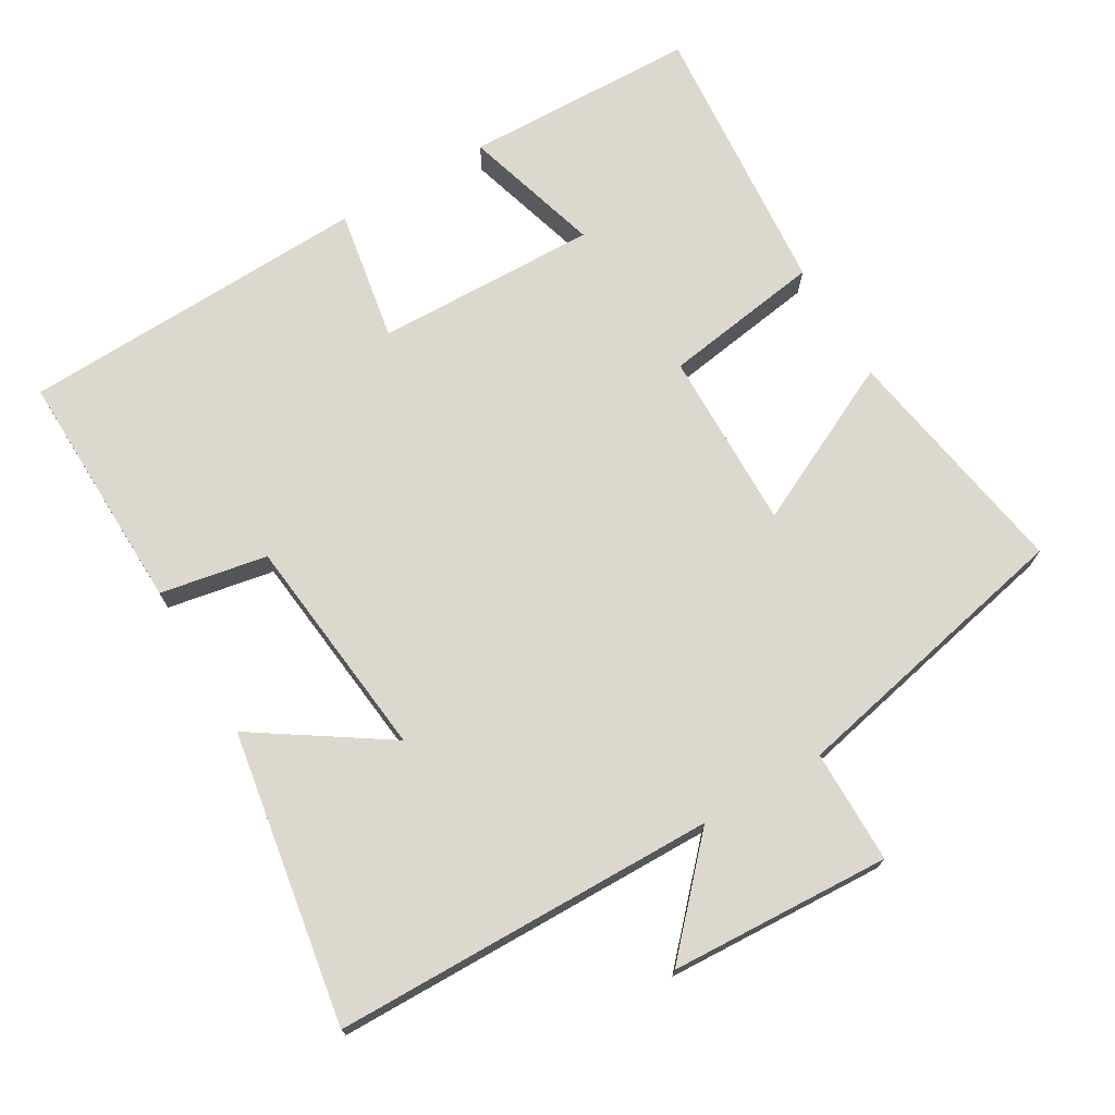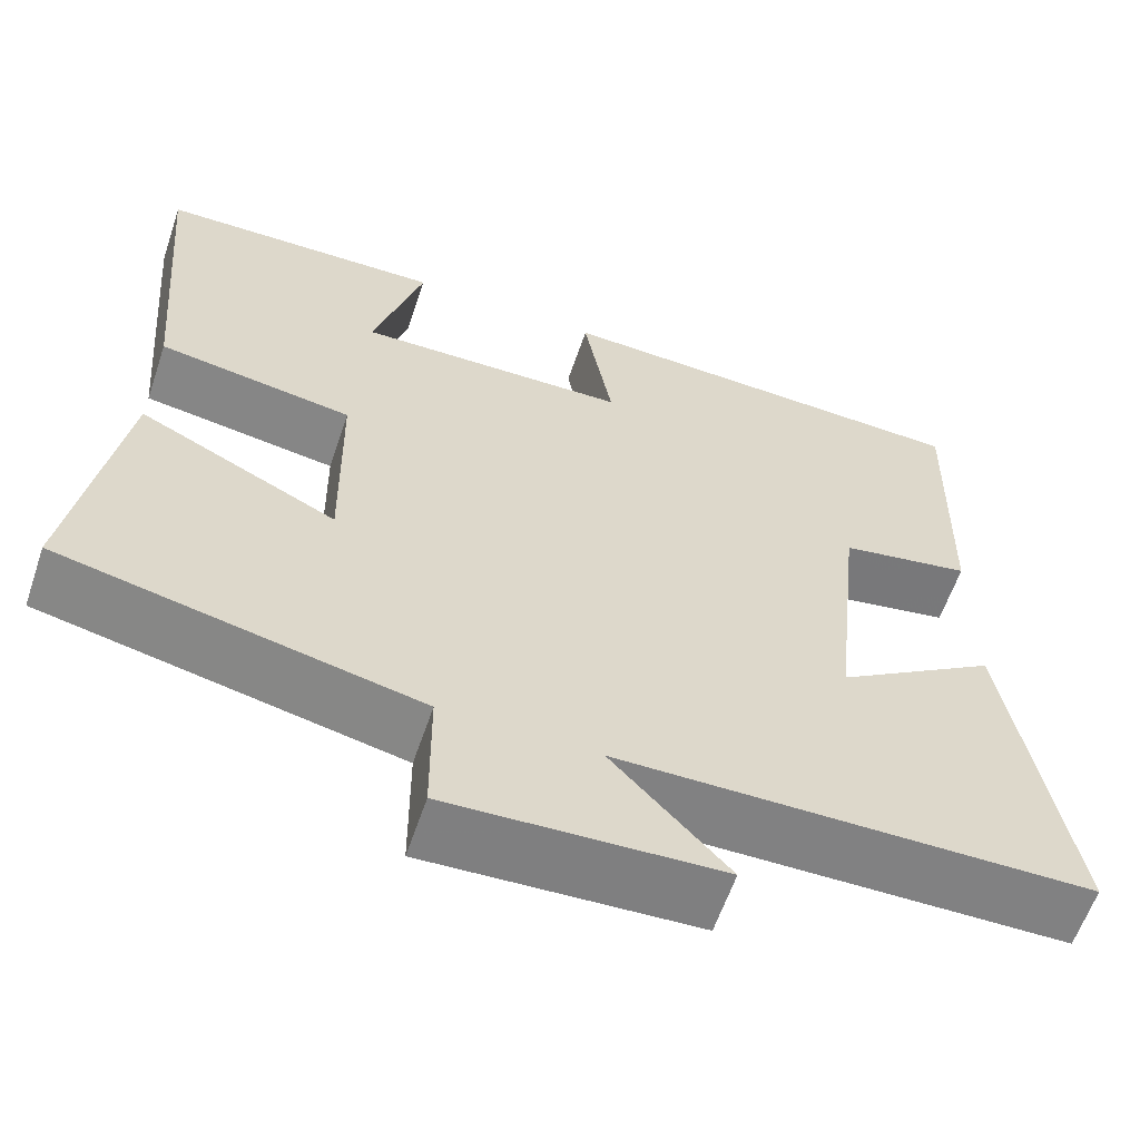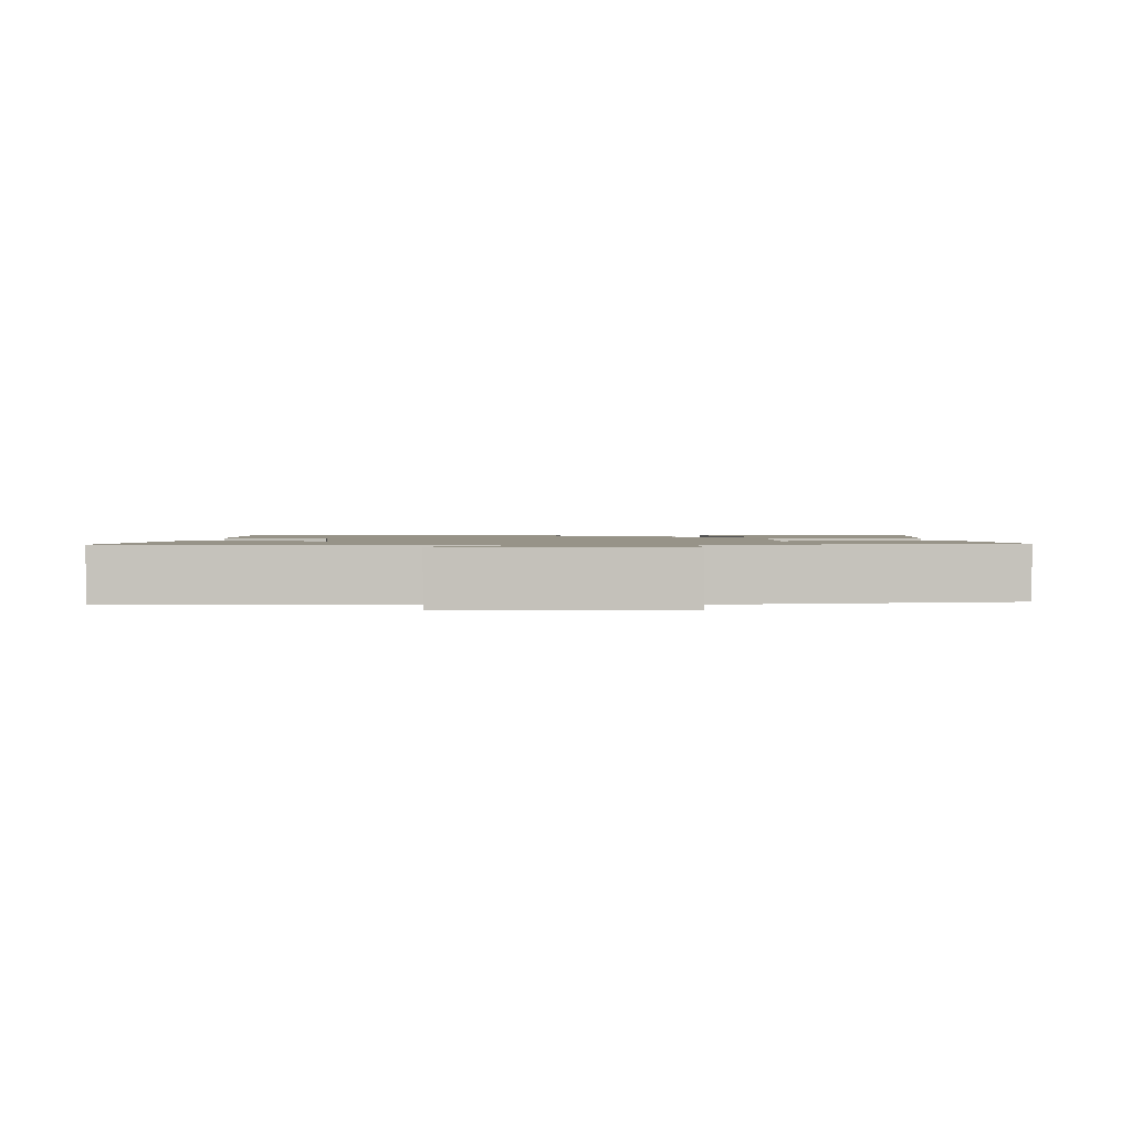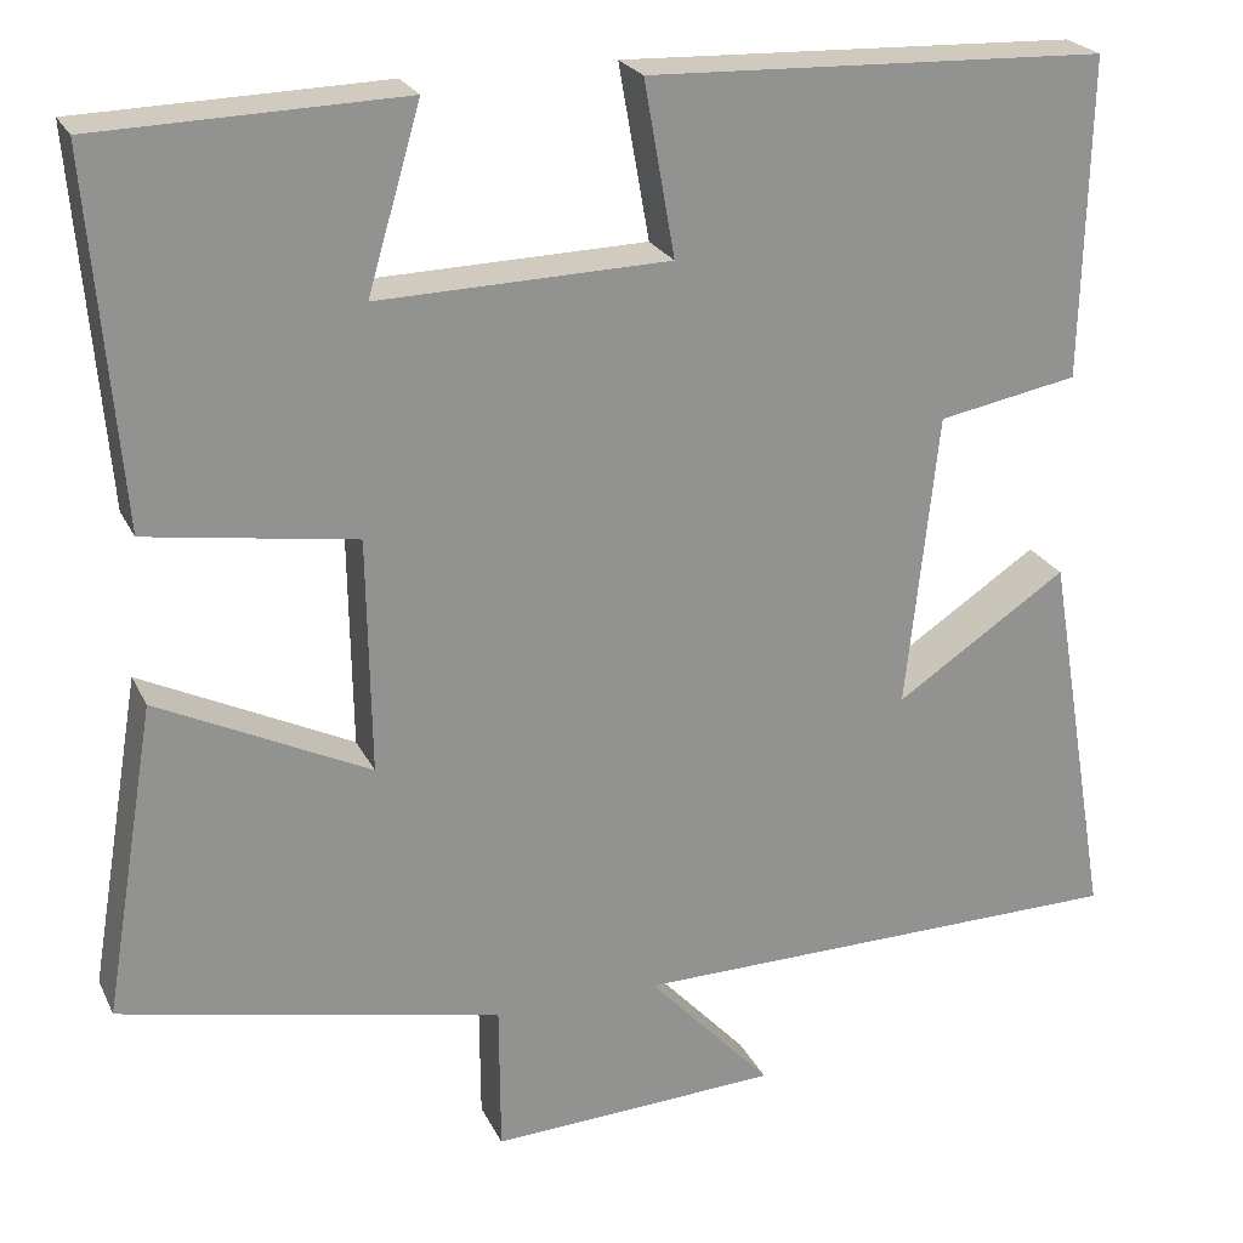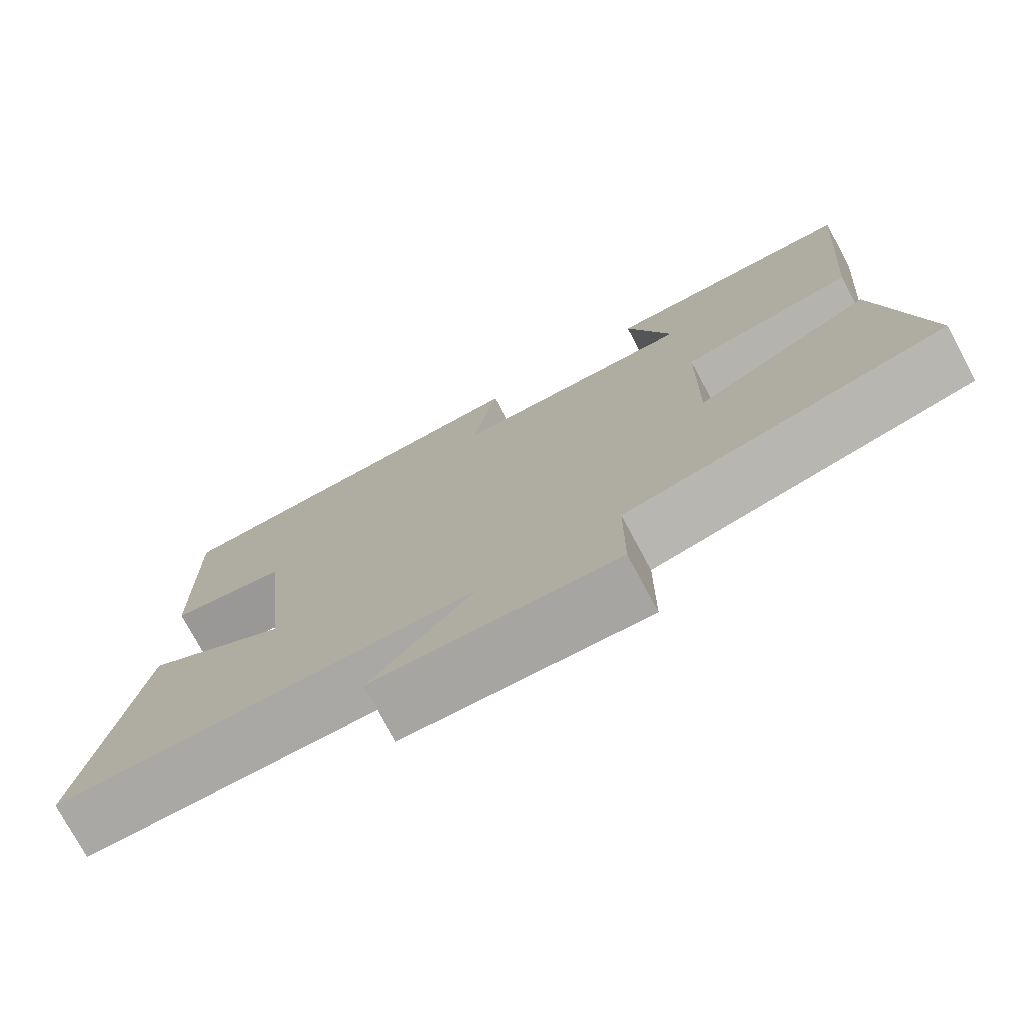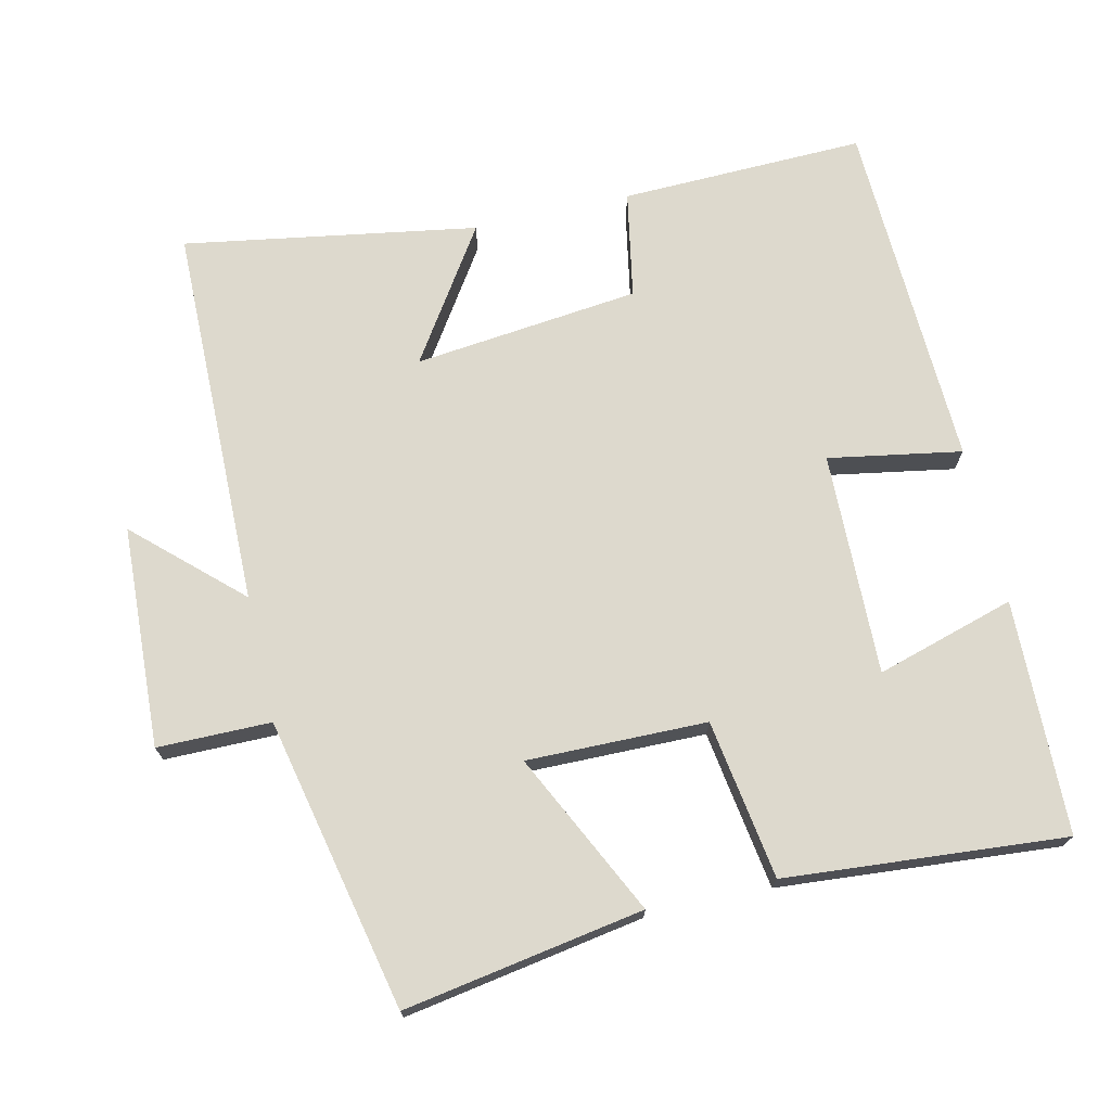
<metadata>
{"format":"obj","ext":"obj","renderer":"f3d","projection":"perspective","resolution":1024,"background":"white","views":[{"elev":72.5,"azim":149.5,"up":"+Y"},{"elev":-60.6,"azim":-18.7,"up":"+Z"},{"elev":1.4,"azim":-179.9,"up":"+Y"},{"elev":23.4,"azim":-20.5,"up":"+Z"},{"elev":-75.7,"azim":-151.8,"up":"+Z"},{"elev":72.0,"azim":-103.0,"up":"+Y"}]}
</metadata>
<code>
v 0.508 0.07 0.482
v 0.5 0.07 0.14
v 0.35 0.07 0.112
v 0.316 0.07 -0.204
v 0.5 0.07 -0.082
v 0.569 0.07 -0.492
v 0.031 0.07 -0.5
v 0.164 0.07 -0.643
v -0.146 0.07 -0.659
v -0.147 0.07 -0.5
v -0.556 0.07 -0.413
v -0.5 0.07 -0.077
v -0.273 0.07 -0.187
v -0.277 0.07 0.065
v -0.5 0.07 0.099
v -0.533 0.07 0.491
v -0.206 0.07 0.5
v -0.263 0.07 0.306
v 0.049 0.07 0.314
v 0.016 0.07 0.5
v 0.508 0 0.482
v 0.5 0 0.14
v 0.35 0 0.112
v 0.316 0 -0.204
v 0.5 0 -0.082
v 0.569 0 -0.492
v 0.031 0 -0.5
v 0.164 0 -0.643
v -0.146 0 -0.659
v -0.147 0 -0.5
v -0.556 0 -0.413
v -0.5 0 -0.077
v -0.273 0 -0.187
v -0.277 0 0.065
v -0.5 0 0.099
v -0.533 0 0.491
v -0.206 0 0.5
v -0.263 0 0.306
v 0.049 0 0.314
v 0.016 0 0.5
f 19 20 1 2
f 18 19 2 3
f 15 16 17 18
f 14 15 18 3
f 13 14 3 4
f 10 11 12 13
f 10 13 4
f 7 8 9 10
f 7 10 4
f 4 5 6 7
f 22 21 40 39
f 23 22 39 38
f 38 37 36 35
f 23 38 35 34
f 24 23 34 33
f 33 32 31 30
f 24 33 30
f 30 29 28 27
f 24 30 27
f 27 26 25 24
f 1 21 22 2
f 2 22 23 3
f 3 23 24 4
f 4 24 25 5
f 5 25 26 6
f 6 26 27 7
f 7 27 28 8
f 8 28 29 9
f 9 29 30 10
f 10 30 31 11
f 11 31 32 12
f 12 32 33 13
f 13 33 34 14
f 14 34 35 15
f 15 35 36 16
f 16 36 37 17
f 17 37 38 18
f 18 38 39 19
f 19 39 40 20
f 20 40 21 1

</code>
